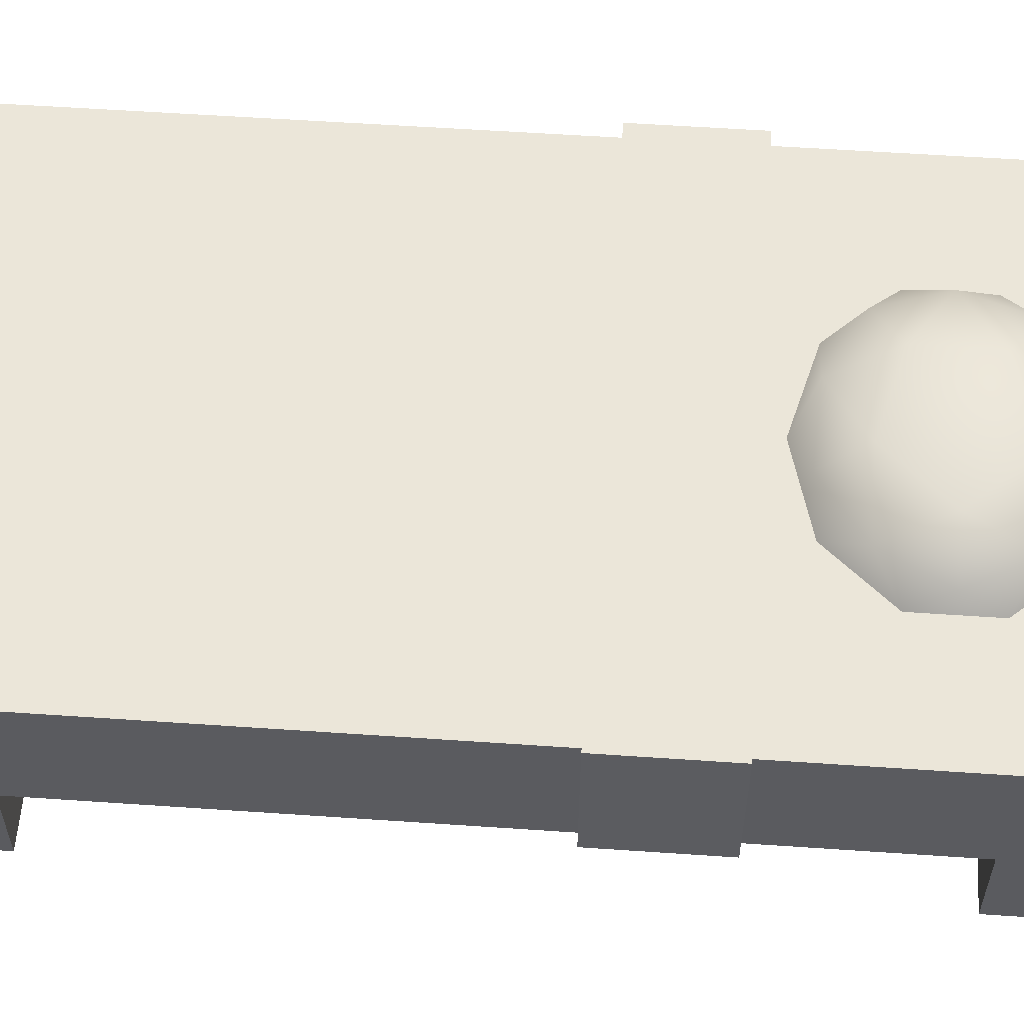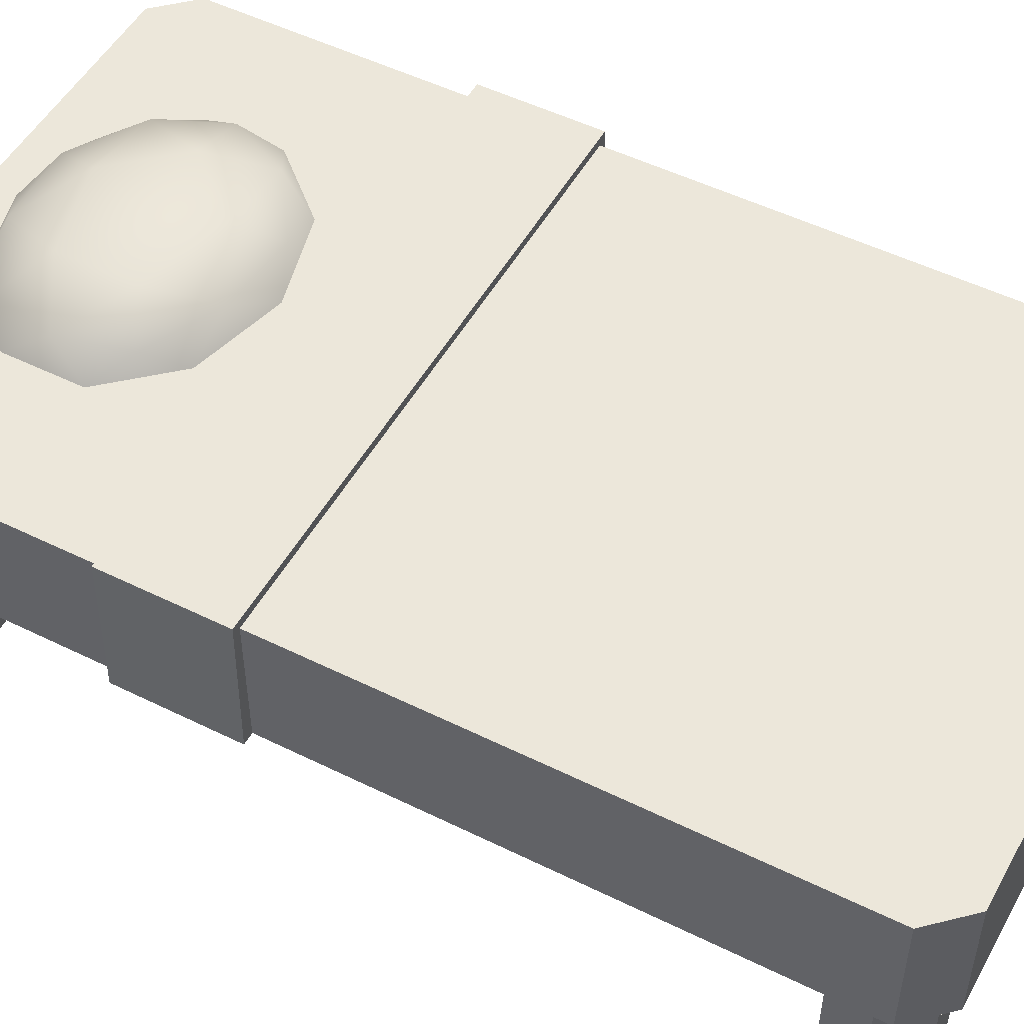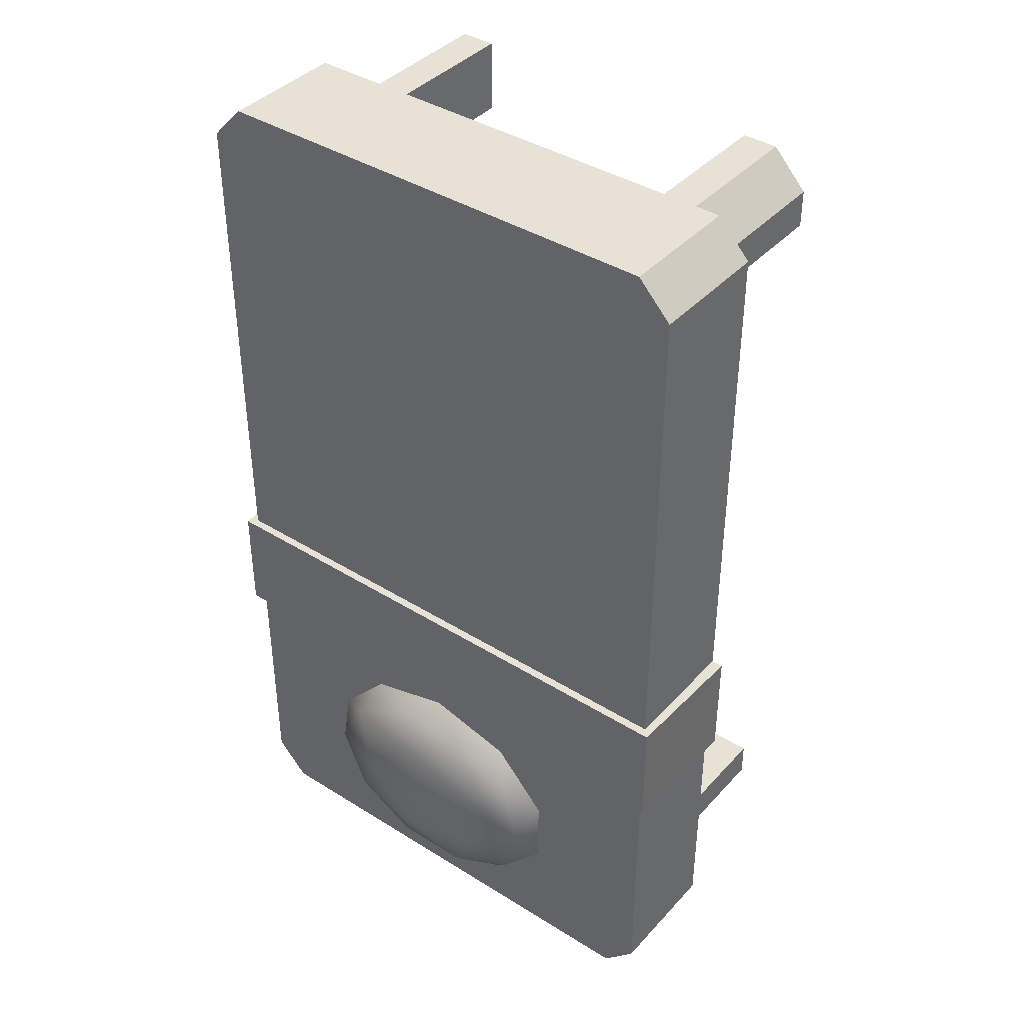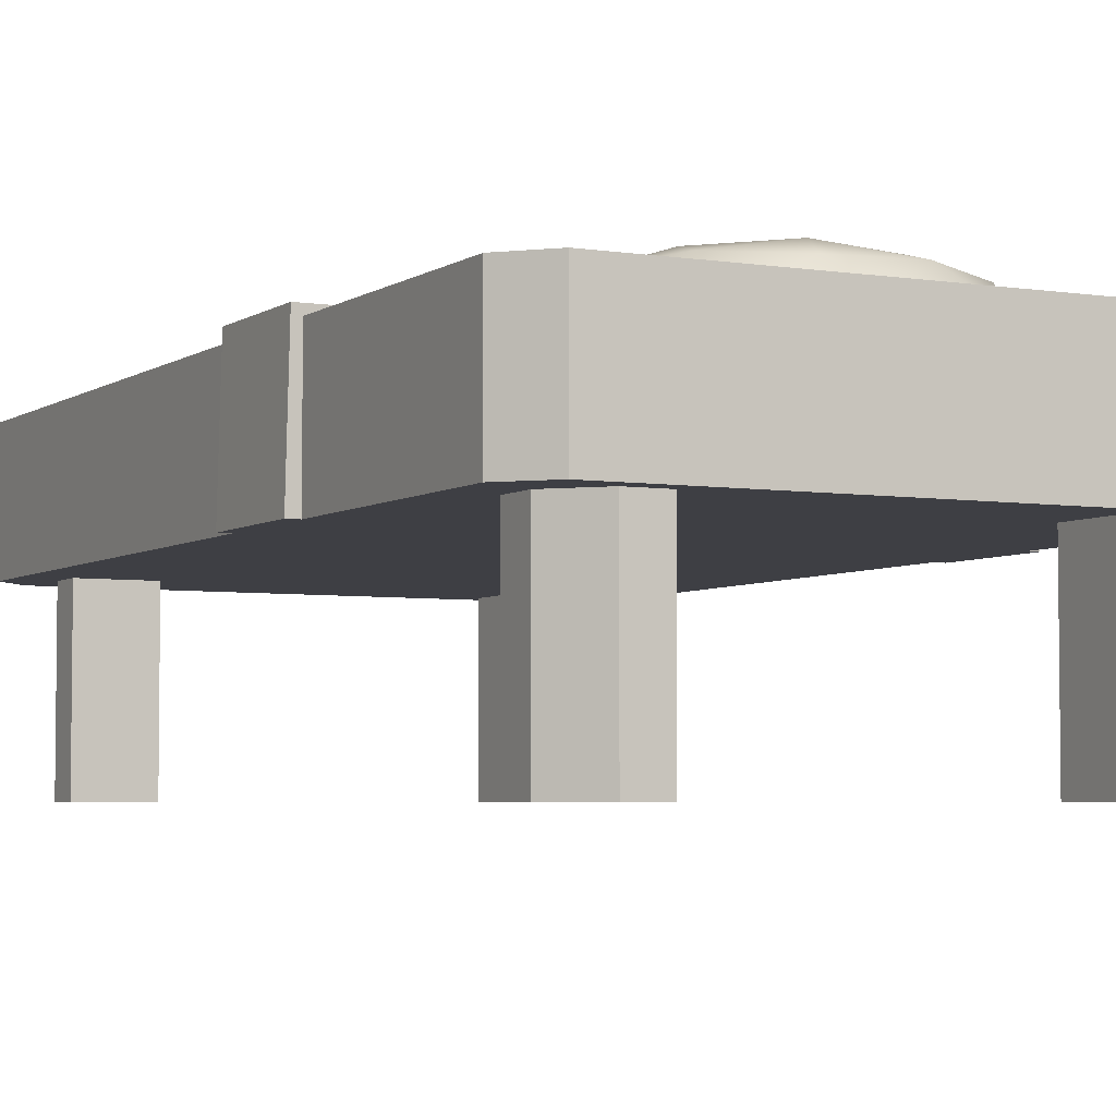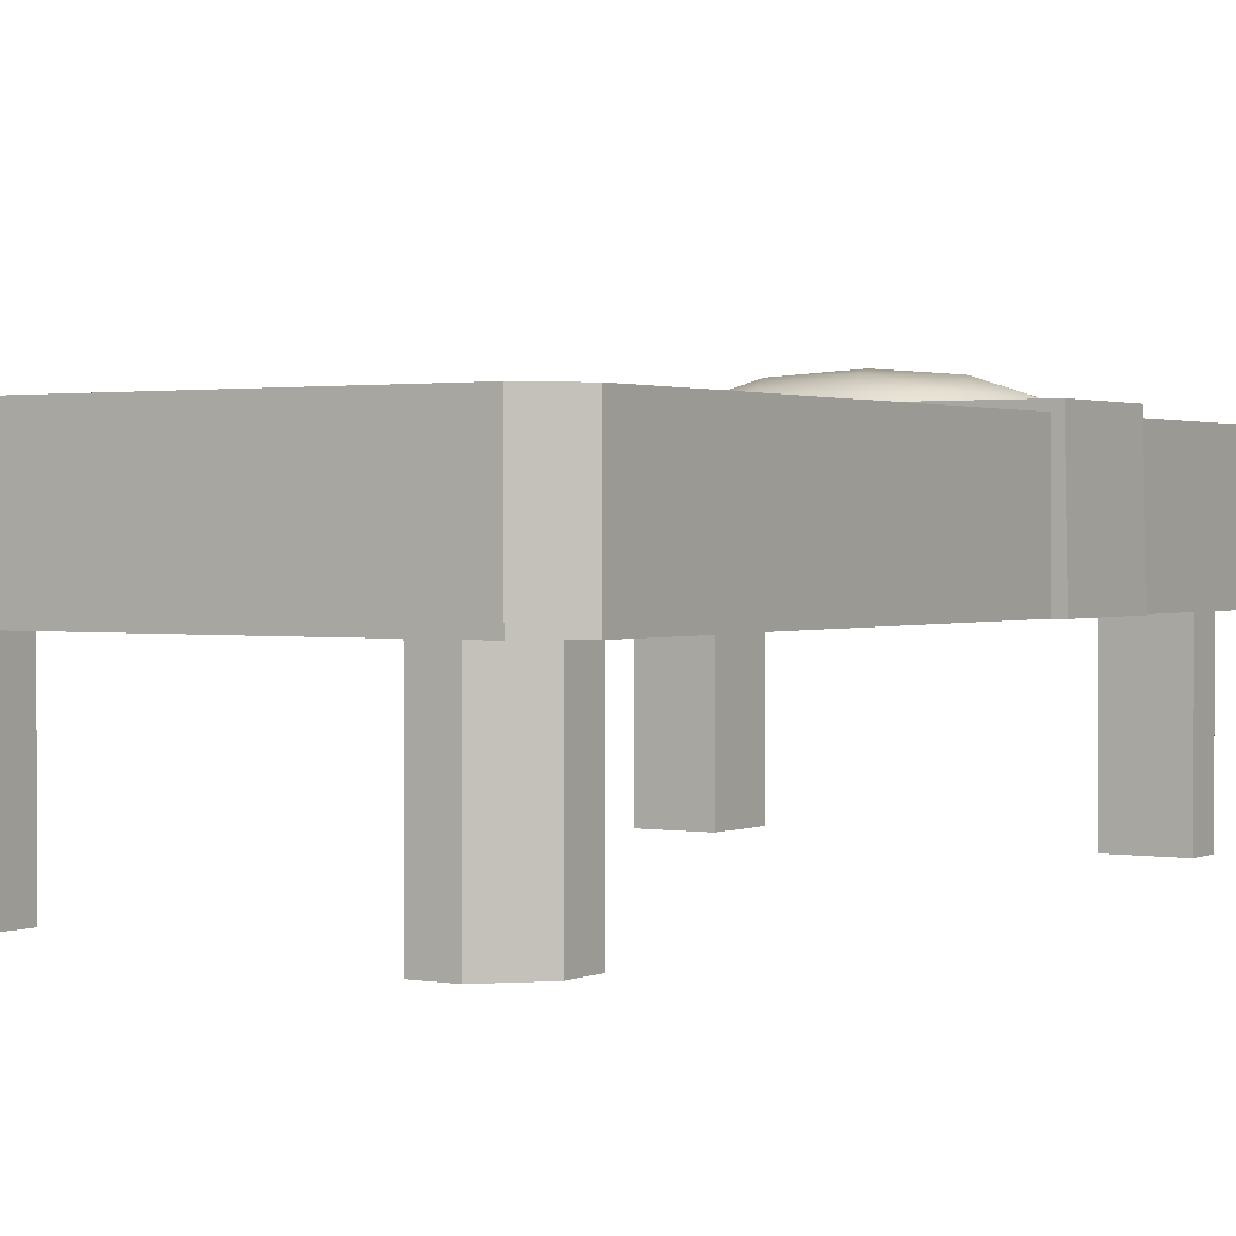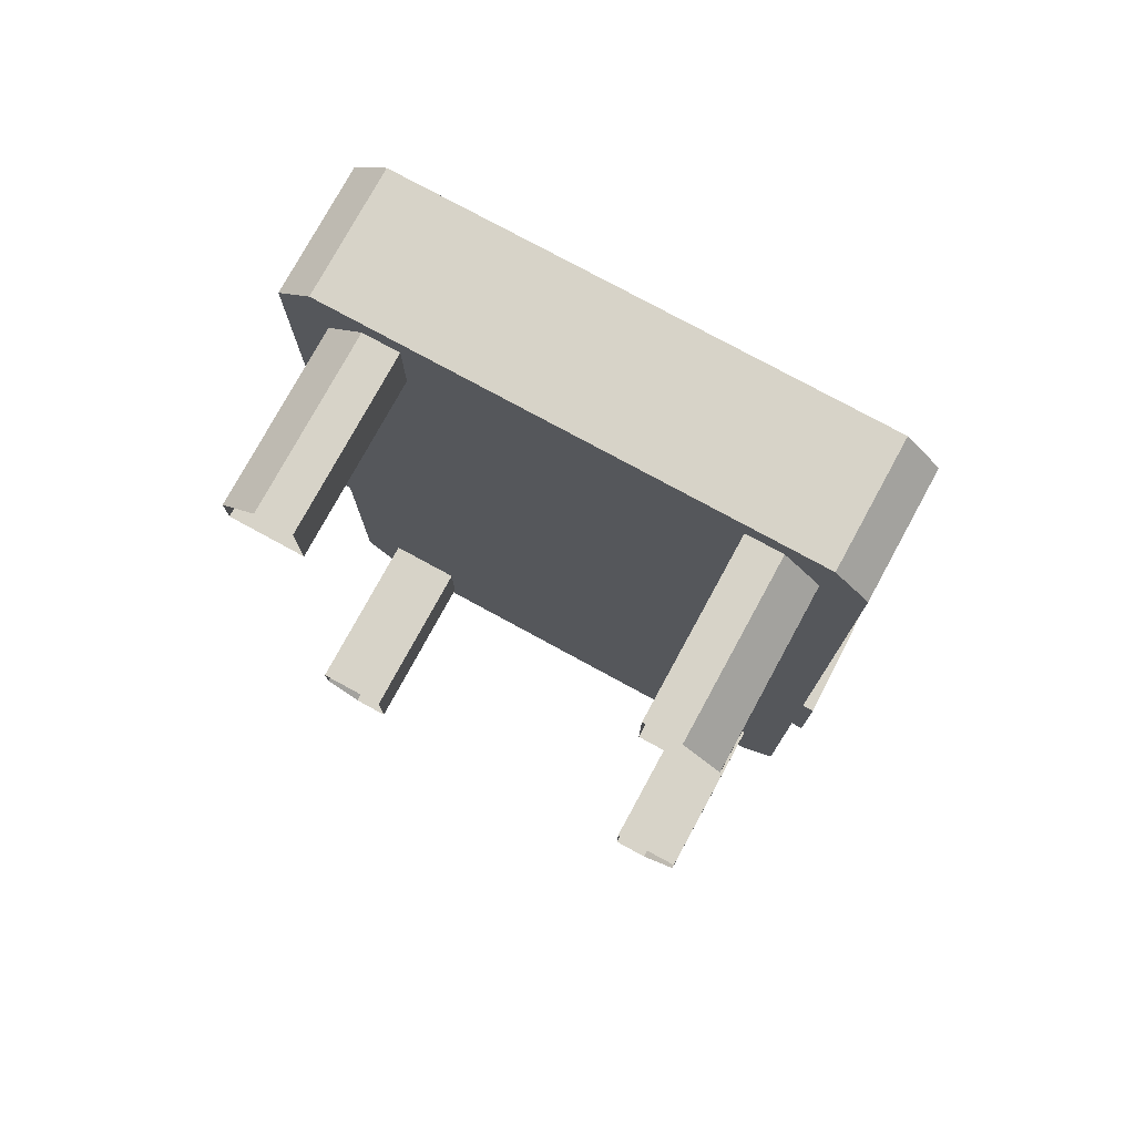
<metadata>
{"format":"obj","ext":"obj","renderer":"f3d","projection":"perspective","resolution":1024,"background":"white","views":[{"elev":56.8,"azim":94.1,"up":"+Y"},{"elev":50.9,"azim":-61.7,"up":"+Y"},{"elev":40.1,"azim":-142.3,"up":"+Z"},{"elev":-4.4,"azim":152.7,"up":"+Y"},{"elev":1.4,"azim":32.7,"up":"+Y"},{"elev":77.1,"azim":28.6,"up":"+Z"}]}
</metadata>
<code>
o Bunk_Single_Green
v -0.6235 0.009348 0.9995
v -0.6235 0.5094 0.9995
v -0.4285 0.009348 1.206
v -0.4285 0.5094 1.206
v -0.4285 0.009348 0.9995
v -0.4285 0.5094 0.9995
v -0.5267 0.009348 1.206
v -0.6235 0.009348 1.103
v -0.6235 0.5094 1.103
v -0.5267 0.5094 1.206
v 0.6235 0.009348 0.9995
v 0.6235 0.5094 0.9995
v 0.4285 0.009348 1.206
v 0.4285 0.5094 1.206
v 0.4285 0.009348 0.9995
v 0.4285 0.5094 0.9995
v 0.5267 0.009348 1.206
v 0.6235 0.009348 1.103
v 0.6235 0.5094 1.103
v 0.5267 0.5094 1.206
v -0.6235 0.009348 -1.04
v -0.6235 0.5094 -1.04
v -0.4285 0.009348 -1.246
v -0.4285 0.5094 -1.246
v -0.4285 0.009348 -1.04
v -0.4285 0.5094 -1.04
v -0.5267 0.009348 -1.246
v -0.6235 0.009348 -1.143
v -0.6235 0.5094 -1.143
v -0.5267 0.5094 -1.246
v 0.6235 0.009348 -1.04
v 0.6235 0.5094 -1.04
v 0.4285 0.009348 -1.246
v 0.4285 0.5094 -1.246
v 0.4285 0.009348 -1.04
v 0.4285 0.5094 -1.04
v 0.5267 0.009348 -1.246
v 0.6235 0.009348 -1.143
v 0.6235 0.5094 -1.143
v 0.5267 0.5094 -1.246
v -0.7444 0.4804 -0.5114
v -0.7444 0.8235 -0.5114
v 0.7333 0.4804 -0.5114
v 0.7333 0.8235 -0.5114
v -0.7444 0.4804 -0.1972
v 0.7333 0.8235 -0.1972
v -0.7444 0.8235 -0.1972
v 0.7333 0.4804 -0.1972
v -0.7444 0.8235 -0.1972
v -0.7444 0.8235 -0.5114
v 0.7333 0.4804 -0.1972
v 0.7333 0.4804 -0.5114
v 0.7333 0.8235 -0.5114
v -0.7444 0.4804 -0.5114
v -0.7444 0.4804 -0.1972
v 0.7333 0.8235 -0.1972
v -0.7666 0.8462 -0.1972
v -0.7666 0.8462 -0.5114
v 0.7646 0.4804 -0.1972
v 0.7646 0.4804 -0.5114
v 0.7554 0.8462 -0.5114
v -0.7757 0.4804 -0.5114
v -0.7757 0.4804 -0.1972
v 0.7554 0.8462 -0.1972
v 0.121 0.8767 -0.6102
v -0.2857 0.8767 -0.7171
v -0.2857 0.8767 -1.063
v 0.121 0.8767 -1.17
v 0.3723 0.8767 -0.8901
v 0.008588 0.9417 -0.8901
v 0.3954 0.8241 -0.7884
v 0.3954 0.8241 -0.9917
v 0.008588 0.8241 -0.5611
v 0.2476 0.8241 -0.6239
v -0.3782 0.8241 -0.7884
v -0.2305 0.8241 -0.6239
v -0.2305 0.8241 -1.156
v -0.3782 0.8241 -0.9917
v 0.2476 0.8241 -1.156
v 0.008588 0.8241 -1.219
v 0.2885 0.8859 -0.7256
v -0.09832 0.8859 -0.6239
v -0.3374 0.8859 -0.8901
v -0.09832 0.8859 -1.156
v 0.2885 0.8859 -1.055
v 0.07466 0.9242 -0.7256
v 0.2224 0.9242 -0.8901
v -0.1644 0.9242 -0.7884
v -0.1644 0.9242 -0.9917
v 0.07466 0.9242 -1.055
v -0.652 0.4804 1.272
v -0.7444 0.4804 1.174
v -0.7444 0.8235 1.174
v -0.652 0.8235 1.272
v -0.7444 0.4804 -1.204
v -0.652 0.4804 -1.301
v -0.652 0.8235 -1.301
v -0.7444 0.8235 -1.204
v 0.7333 0.4804 1.174
v 0.6409 0.4804 1.272
v 0.6409 0.8235 1.272
v 0.7333 0.8235 1.174
v 0.6409 0.4804 -1.301
v 0.7333 0.4804 -1.204
v 0.7333 0.8235 -1.204
v 0.6409 0.8235 -1.301
f 3 4 10 7
f 1 2 6 5
f 5 6 4 3
f 8 9 2 1
f 7 10 9 8
f 13 17 20 14
f 11 15 16 12
f 15 13 14 16
f 18 11 12 19
f 17 18 19 20
f 23 27 30 24
f 21 25 26 22
f 25 23 24 26
f 28 21 22 29
f 27 28 29 30
f 33 34 40 37
f 31 32 36 35
f 35 36 34 33
f 38 39 32 31
f 37 40 39 38
f 105 106 97 98 42 44
f 95 96 103 104 43 41
f 104 105 44 43
f 45 48 99 100 91 92
f 46 47 93 94 101 102
f 96 97 106 103
f 48 46 102 99
f 41 42 98 95
f 41 45 55 54
f 100 101 94 91
f 45 47 49 55
f 41 43 48 45
f 42 41 54 50
f 51 52 60 59
f 52 53 61 60
f 54 55 63 62
f 43 44 53 52
f 46 48 51 56
f 44 42 50 53
f 47 46 56 49
f 48 43 52 51
f 63 57 58 62
f 61 58 57 64
f 60 61 64 59
f 49 56 64 57
f 50 54 62 58
f 53 50 58 61
f 56 51 59 64
f 55 49 57 63
f 65 81 86
f 66 82 88
f 67 83 89
f 68 84 90
f 69 85 87
f 87 90 70
f 87 85 90
f 85 68 90
f 90 89 70
f 90 84 89
f 84 67 89
f 89 88 70
f 89 83 88
f 83 66 88
f 88 86 70
f 88 82 86
f 82 65 86
f 86 87 70
f 86 81 87
f 81 69 87
f 72 85 69
f 72 79 85
f 79 68 85
f 80 84 68
f 80 77 84
f 77 67 84
f 78 83 67
f 78 75 83
f 75 66 83
f 76 82 66
f 76 73 82
f 73 65 82
f 74 81 65
f 74 71 81
f 71 69 81
f 79 80 68
f 77 78 67
f 75 76 66
f 73 74 65
f 71 72 69
f 91 94 93 92
f 97 96 95 98
f 105 104 103 106
f 101 100 99 102
f 92 93 47 45

</code>
